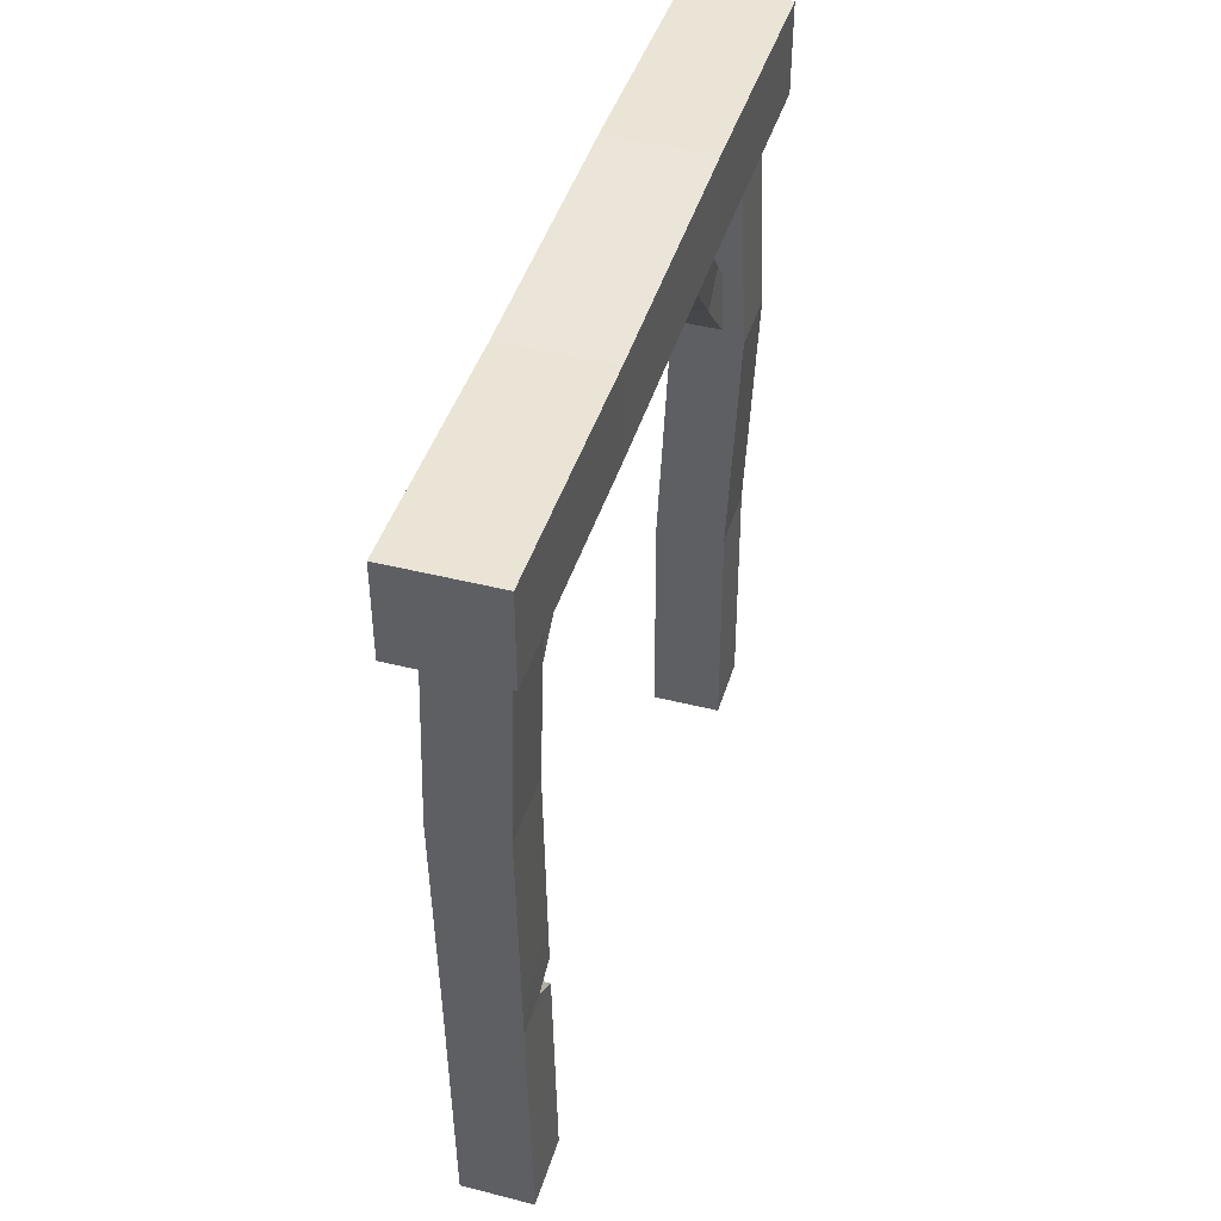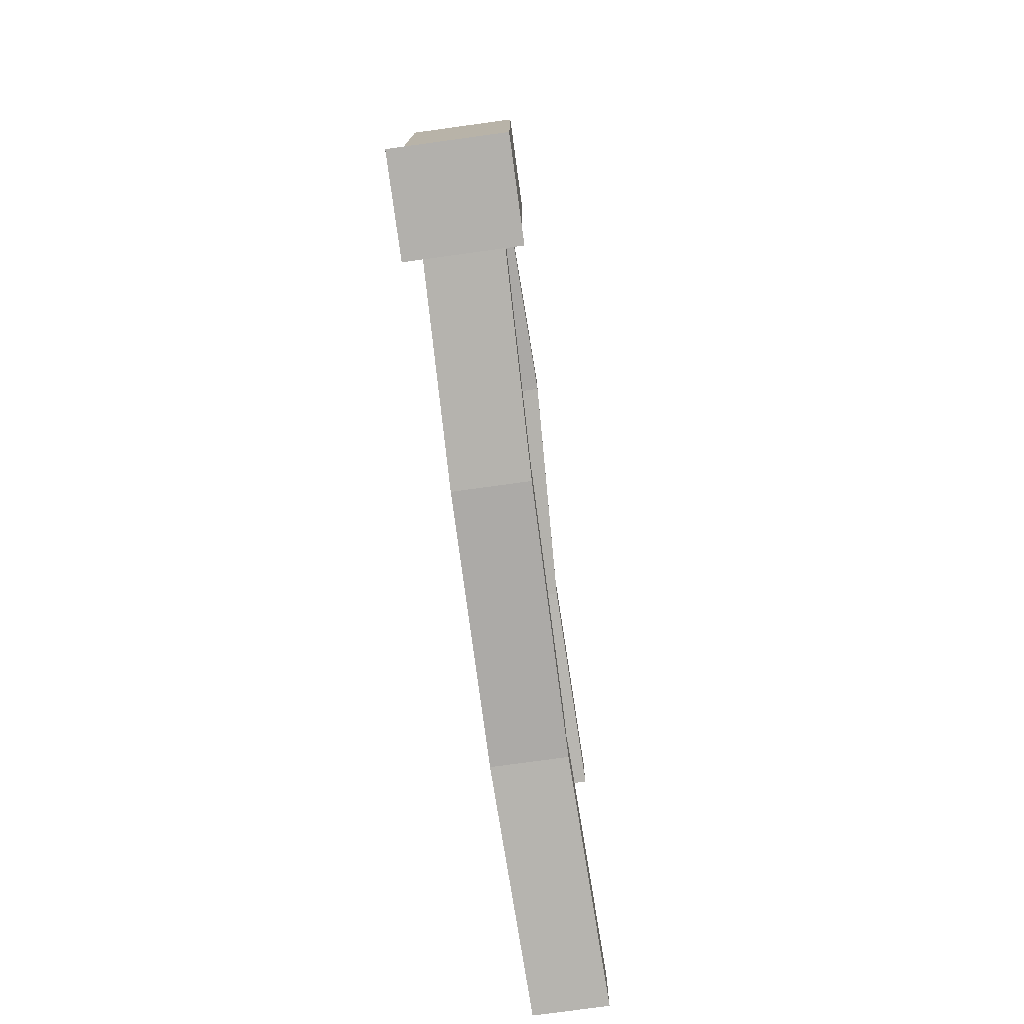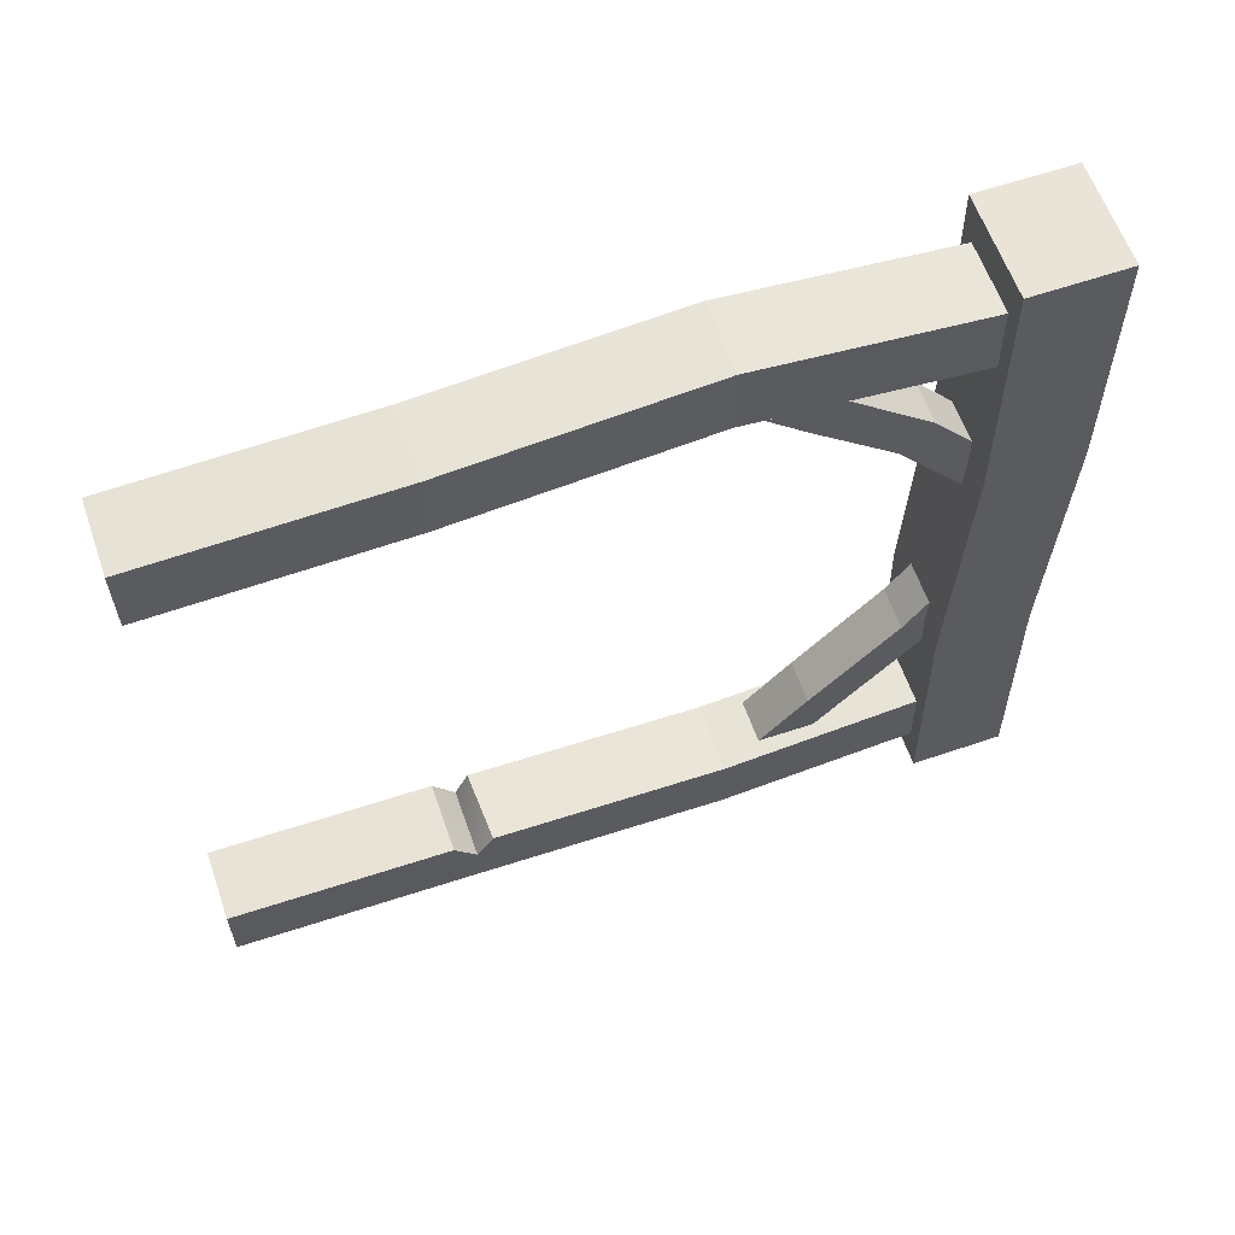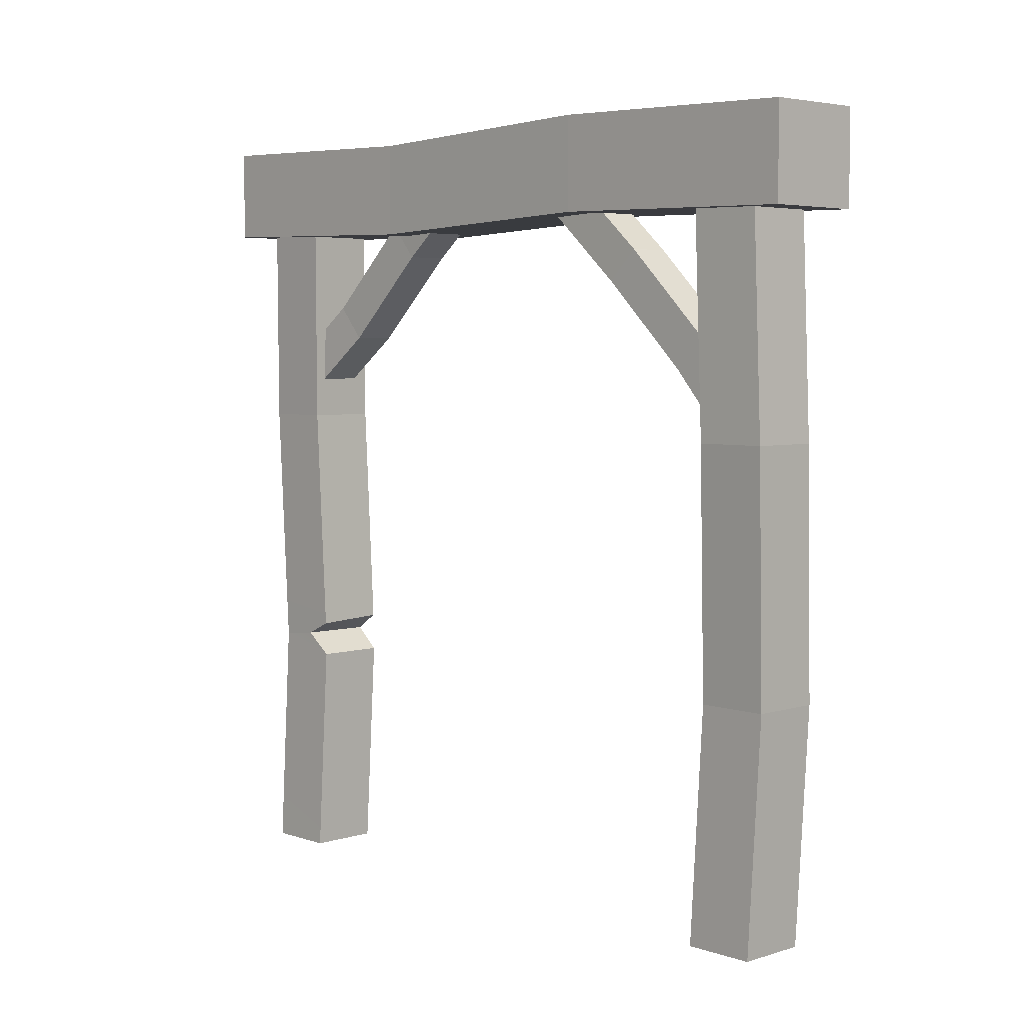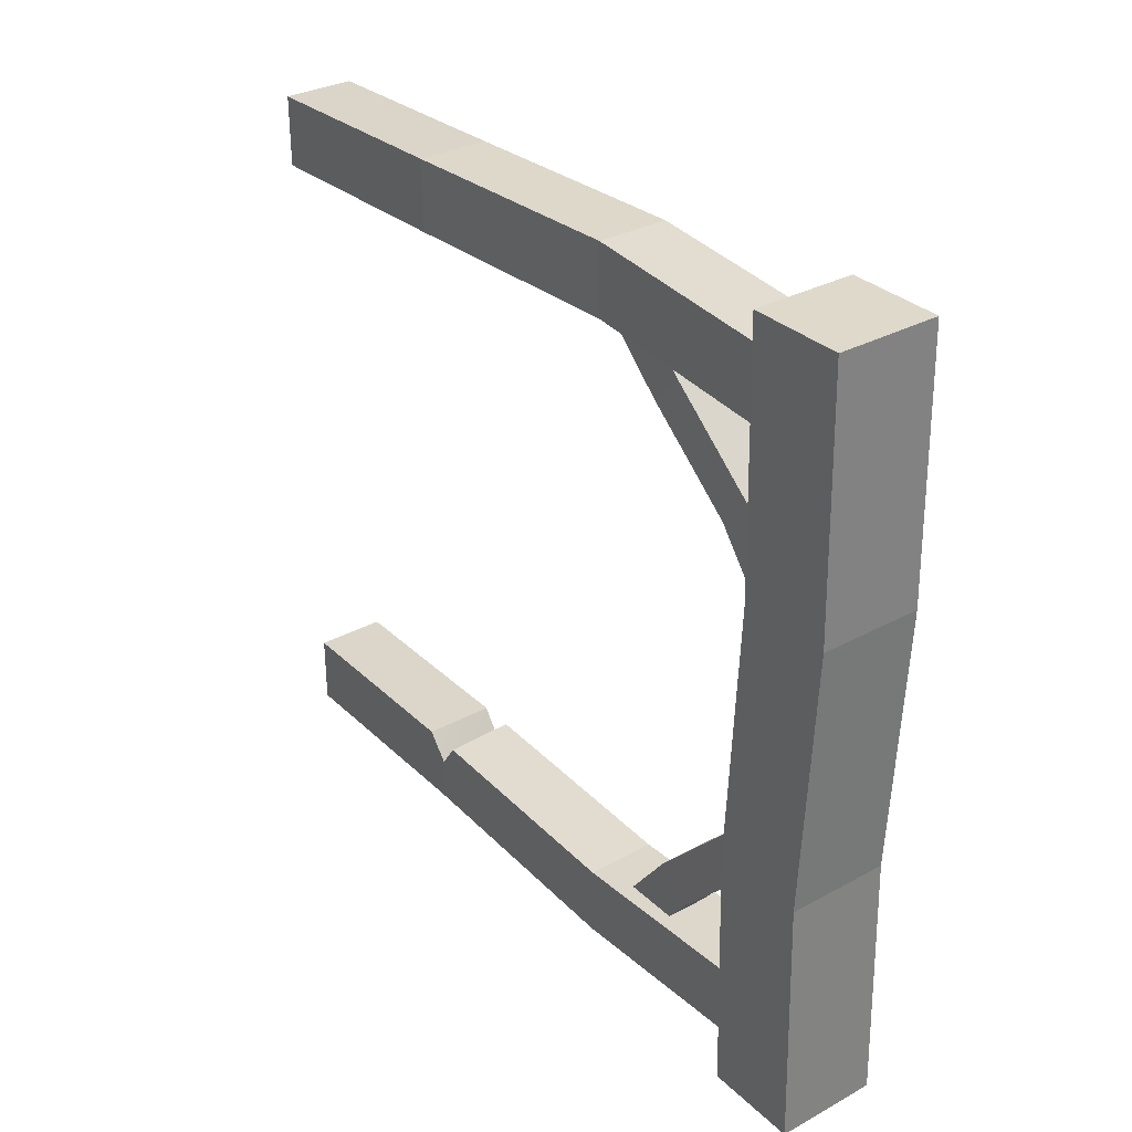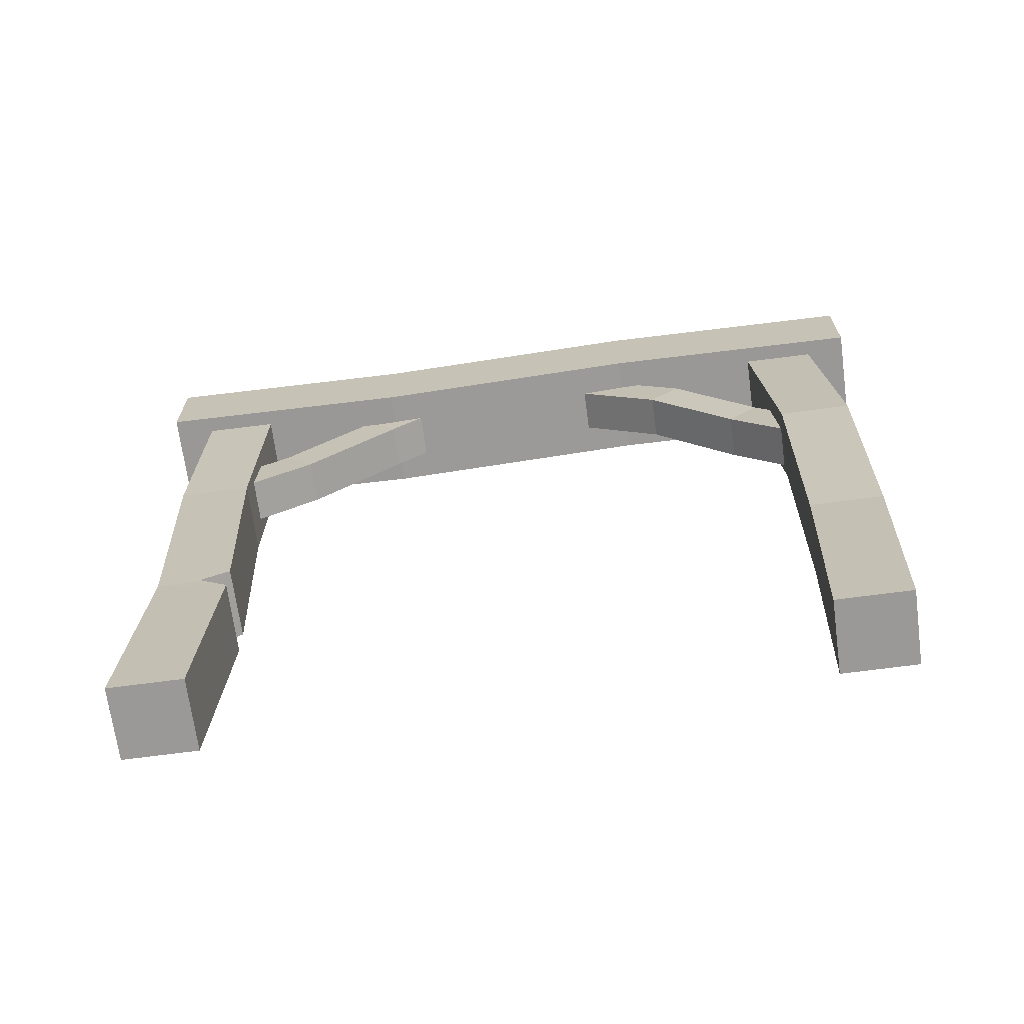
<metadata>
{"format":"obj","ext":"obj","renderer":"f3d","projection":"perspective","resolution":1024,"background":"white","views":[{"elev":43.7,"azim":-163.4,"up":"+Y"},{"elev":-78.8,"azim":-172.2,"up":"+Z"},{"elev":61.0,"azim":70.8,"up":"+Z"},{"elev":4.6,"azim":-43.7,"up":"+Y"},{"elev":31.8,"azim":142.5,"up":"+Z"},{"elev":-68.9,"azim":-82.4,"up":"+Y"}]}
</metadata>
<code>
o D_Support_02_Cylinder.374
v -0.1888 2.272 1.448
v -0.1888 2.272 -1.448
v -0.1888 1.928 1.448
v -0.1888 1.928 -1.448
v 0.1888 2.272 1.448
v 0.1888 2.272 -1.448
v 0.1888 1.928 1.448
v 0.1888 1.928 -1.448
v -0.1934 2.29 0.492
v -0.1841 2.248 -0.5012
v -0.1841 1.905 -0.5012
v -0.1934 1.947 0.492
v 0.1934 1.905 -0.5012
v 0.1841 1.947 0.492
v 0.1934 2.248 -0.5012
v 0.1841 2.29 0.492
v -0.08009 1.237 -1.178
v -0.08009 2.06 -0.1967
v -0.08009 1.36 -1.281
v -0.08009 2.183 -0.2996
v 0.08008 1.237 -1.178
v 0.08008 2.06 -0.1967
v 0.08008 1.36 -1.281
v 0.08008 2.183 -0.2996
v -0.06579 1.501 -0.8381
v -0.06865 1.82 -0.5029
v -0.06865 1.942 -0.6058
v -0.06579 1.623 -0.9411
v 0.09151 1.942 -0.6058
v 0.09437 1.623 -0.9411
v 0.09151 1.82 -0.5029
v 0.09437 1.501 -0.8381
v -0.078 1.195 1.291
v -0.078 2.068 0.4174
v -0.078 1.084 1.181
v -0.078 1.958 0.3071
v 0.078 1.195 1.291
v 0.078 2.068 0.4174
v 0.078 1.084 1.181
v 0.078 1.958 0.3071
v -0.06965 1.501 1.019
v -0.09193 1.811 0.72
v -0.09193 1.701 0.6097
v -0.06965 1.39 0.9088
v 0.06407 1.701 0.6097
v 0.08635 1.39 0.9088
v 0.06407 1.811 0.72
v 0.08635 1.501 1.019
v -0.13 -0.63 -1.04
v -0.13 1.97 -1.04
v -0.13 -0.63 -1.3
v -0.13 1.97 -1.3
v 0.13 -0.63 -1.04
v 0.13 1.97 -1.04
v 0.13 -0.63 -1.3
v 0.13 1.97 -1.3
v -0.1079 0.1782 -1.015
v -0.1114 1.18 -1.06
v -0.1114 1.18 -1.32
v -0.1068 0.2428 -1.273
v 0.1486 1.18 -1.32
v 0.1532 0.2428 -1.273
v 0.1486 1.18 -1.06
v 0.1521 0.1782 -1.015
v -0.1072 0.3083 -1.018
v -0.1068 0.2584 -1.123
v 0.1527 0.3206 -1.018
v 0.1532 0.2584 -1.111
v -0.13 -0.63 1.3
v -0.13 1.97 1.3
v -0.13 -0.63 1.04
v -0.13 1.97 1.04
v 0.13 -0.63 1.3
v 0.13 1.97 1.3
v 0.13 -0.63 1.04
v 0.13 1.97 1.04
v -0.1161 0.23 1.34
v -0.1532 1.137 1.353
v -0.1532 1.137 1.093
v -0.1161 0.23 1.08
v 0.1068 1.137 1.093
v 0.1439 0.23 1.08
v 0.1068 1.137 1.353
v 0.1439 0.23 1.34
f 10 4 11
f 11 8 13
f 8 15 13
f 6 10 15
f 7 1 3
f 4 6 8
f 16 1 5
f 16 10 9
f 14 5 7
f 14 15 16
f 3 14 7
f 11 14 12
f 1 12 3
f 10 12 9
f 26 20 27
f 27 24 29
f 24 31 29
f 22 26 31
f 21 25 17
f 31 25 32
f 30 21 23
f 30 31 32
f 28 23 19
f 28 29 30
f 17 28 19
f 26 28 25
f 34 43 42
f 36 45 43
f 45 38 47
f 47 34 42
f 37 41 33
f 47 41 48
f 46 37 39
f 45 48 46
f 44 39 35
f 44 45 46
f 33 44 35
f 41 43 44
f 58 52 59
f 59 56 61
f 56 63 61
f 54 58 63
f 55 49 51
f 53 57 49
f 62 68 64
f 61 63 67
f 60 55 51
f 60 61 62
f 57 60 51
f 68 65 66
f 65 59 60
f 67 58 65
f 57 68 66
f 70 79 78
f 72 81 79
f 81 74 83
f 83 70 78
f 75 69 71
f 73 77 69
f 83 77 84
f 82 73 75
f 81 84 82
f 80 75 71
f 80 81 82
f 69 80 71
f 77 79 80
f 10 2 4
f 11 4 8
f 8 6 15
f 6 2 10
f 7 5 1
f 4 2 6
f 16 9 1
f 16 15 10
f 14 16 5
f 14 13 15
f 3 12 14
f 11 13 14
f 1 9 12
f 10 11 12
f 26 18 20
f 27 20 24
f 24 22 31
f 22 18 26
f 21 32 25
f 31 26 25
f 30 32 21
f 30 29 31
f 28 30 23
f 28 27 29
f 17 25 28
f 26 27 28
f 34 36 43
f 36 40 45
f 45 40 38
f 47 38 34
f 37 48 41
f 47 42 41
f 46 48 37
f 45 47 48
f 44 46 39
f 44 43 45
f 33 41 44
f 41 42 43
f 58 50 52
f 59 52 56
f 56 54 63
f 54 50 58
f 55 53 49
f 53 64 57
f 53 55 64
f 55 62 64
f 68 62 67
f 62 61 67
f 60 62 55
f 60 59 61
f 51 49 57
f 57 66 60
f 68 67 65
f 60 66 65
f 65 58 59
f 67 63 58
f 57 64 68
f 70 72 79
f 72 76 81
f 81 76 74
f 83 74 70
f 75 73 69
f 73 84 77
f 83 78 77
f 82 84 73
f 81 83 84
f 80 82 75
f 80 79 81
f 69 77 80
f 77 78 79

</code>
